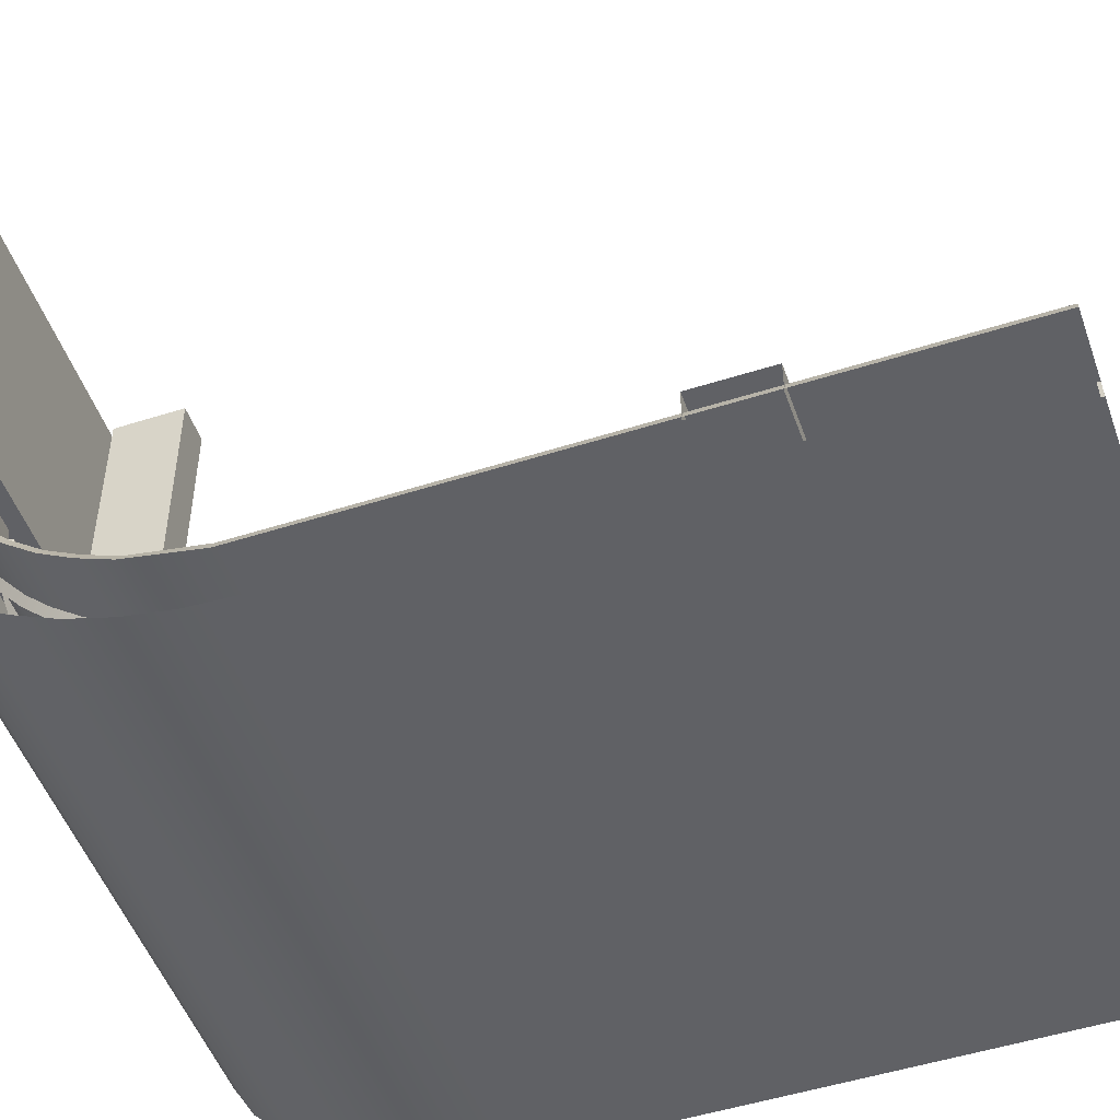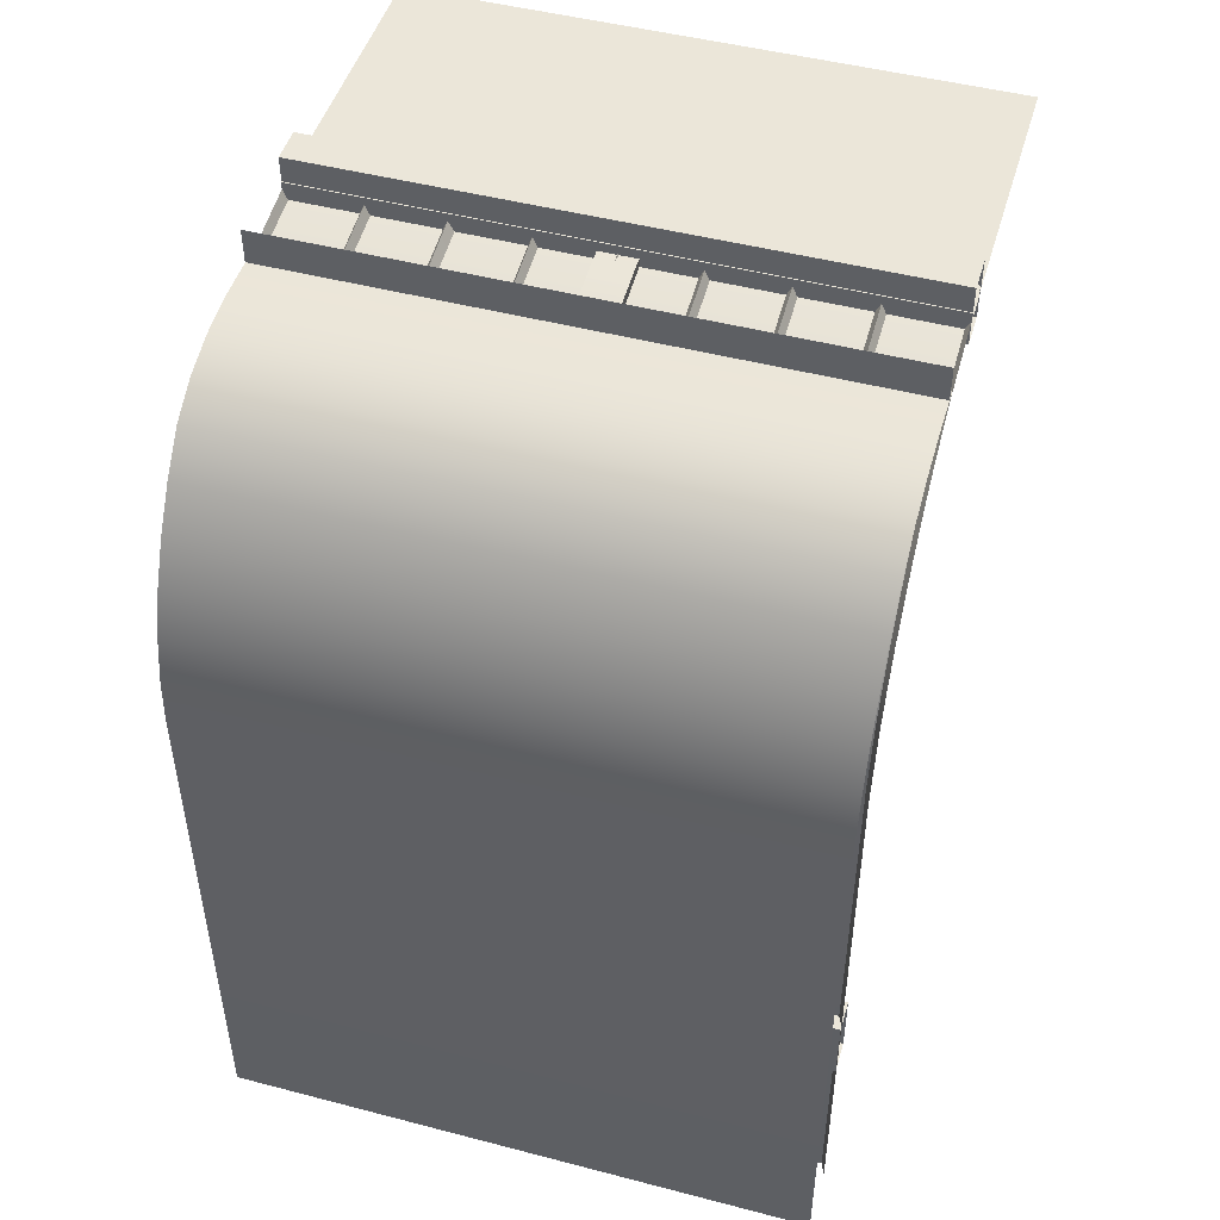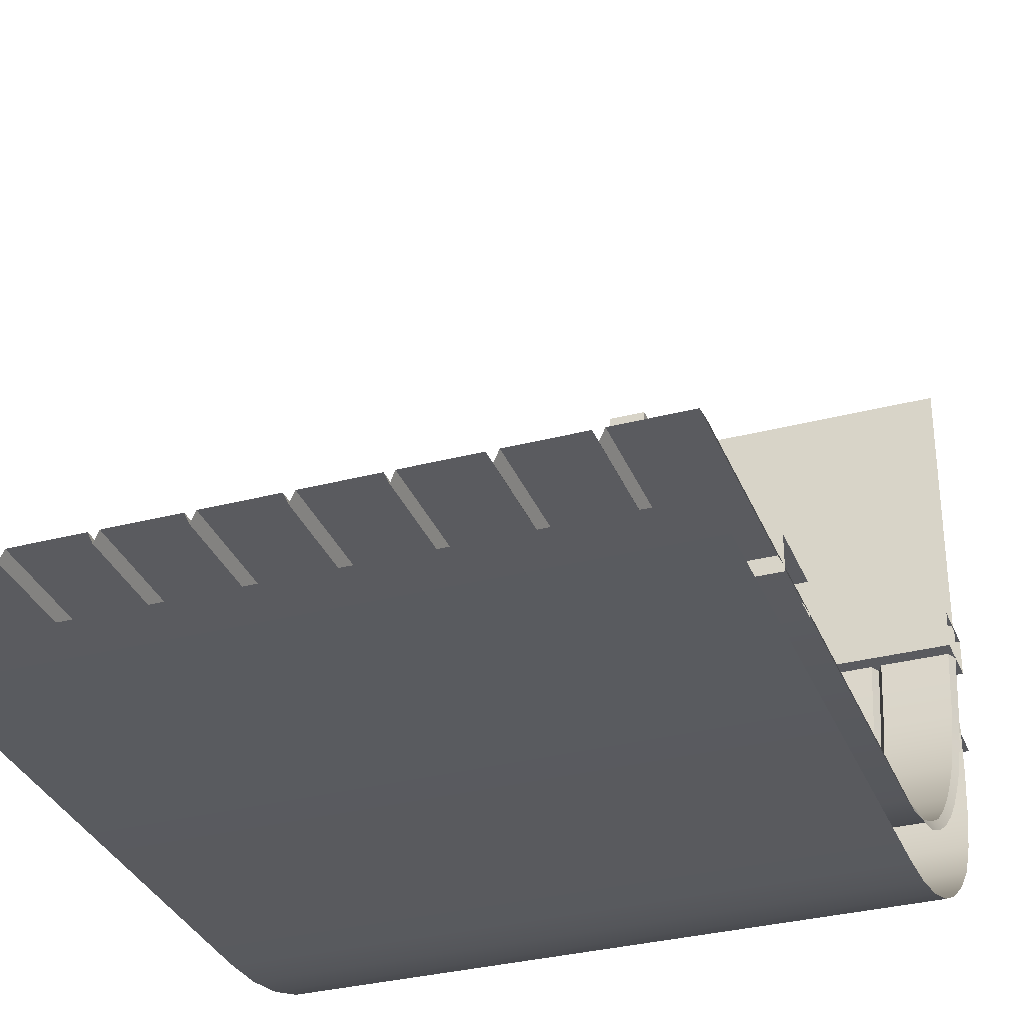
<metadata>
{"format":"obj","ext":"obj","renderer":"f3d","projection":"perspective","resolution":1024,"background":"white","views":[{"elev":-50.3,"azim":-70.7,"up":"+Z"},{"elev":48.0,"azim":-163.7,"up":"+Y"},{"elev":-32.9,"azim":19.8,"up":"+Z"}]}
</metadata>
<code>
o Overhang_WoodWear_Long
v -1 2 0
v -1 -0 0
v 1 2 -0
v 1 0 -0
v -0 2 -0
v -0.75 -0 -0
v -0.5 -0 -0
v -0.25 -0 0
v 0 0 -0
v 0.25 0 -0
v 0.5 0 0
v 0.75 0 0
v -0.75 2 -0
v -0.5 2 -0
v -0.25 2 0
v 0.25 2 -0
v 0.5 2 0
v 0.75 2 0
v -1 2.92 1.003
v 1 2.92 1.003
v -0.75 2.92 1.003
v -0.5 2.92 1.003
v -0.25 2.92 1.003
v 0 2.92 1.003
v 0.25 2.92 1.003
v 0.5 2.92 1.003
v 0.75 2.92 1.003
v -0.7659 -0 0.03513
v -0.9841 -0 0.03513
v -0.9841 2.884 1.003
v -0.7659 2.884 1.003
v -0.9841 2 0.03513
v -0.7659 2 0.03513
v -0.5159 -0 0.03513
v -0.7341 -0 0.03513
v -0.7341 2 0.03513
v -0.5159 2 0.03513
v -0.7341 2.884 1.003
v -0.5159 2.884 1.003
v -0.2659 -0 0.03513
v -0.4841 -0 0.03513
v -0.4841 2 0.03513
v -0.2659 2 0.03513
v -0.4841 2.884 1.003
v -0.2659 2.884 1.003
v -0.01593 -0 0.03513
v -0.2341 -0 0.03513
v -0.2341 2.884 1.003
v -0.01593 2.884 1.003
v -0.2341 2 0.03513
v -0.01593 2 0.03513
v 0.2341 0 0.03513
v 0.01593 0 0.03513
v 0.01593 2.884 1.003
v 0.2341 2.884 1.003
v 0.01593 2 0.03513
v 0.2341 2 0.03513
v 0.4814 0 0.03513
v 0.2632 0 0.03513
v 0.2632 2 0.03513
v 0.4814 2 0.03513
v 0.2632 2.884 1.003
v 0.4814 2.884 1.003
v 0.7341 0 0.03513
v 0.5159 0 0.03513
v 0.5159 2 0.03513
v 0.7341 2 0.03513
v 0.5159 2.884 1.003
v 0.7341 2.884 1.003
v 0.9841 0 0.03513
v 0.7659 0 0.03513
v 0.7659 2.884 1.003
v 0.9841 2.884 1.003
v 0.7659 2 0.03513
v 0.9841 2 0.03513
v -1 0.8311 0
v 1 0.8311 -0
v 0 0.8311 -0
v -0.75 0.8311 -0
v -0.5 0.8311 -0
v -0.25 0.8311 0
v 0.25 0.8311 -0
v 0.5 0.8311 0
v 0.75 0.8311 0
v -0.7659 0.8311 0.03513
v -0.9841 0.8311 0.03513
v -0.5159 0.8311 0.03513
v -0.7341 0.8311 0.03513
v -0.2659 0.8311 0.03513
v -0.4841 0.8311 0.03513
v -0.01593 0.8311 0.03513
v -0.2341 0.8311 0.03513
v 0.2341 0.8311 0.03513
v 0.01593 0.8311 0.03513
v 0.4814 0.8311 0.03513
v 0.2632 0.8311 0.03513
v 0.7341 0.8311 0.03513
v 0.5159 0.8311 0.03513
v 0.9841 0.8311 0.03513
v 0.7659 0.8311 0.03513
v -0.75 2.559 0.2433
v -0.75 2.713 0.4084
v -0.5 2.559 0.2433
v -0.5 2.713 0.4084
v -0.25 2.559 0.2433
v -0.25 2.713 0.4084
v 0.25 2.559 0.2433
v 0.25 2.713 0.4084
v 0.5 2.559 0.2433
v 0.5 2.713 0.4084
v 0.75 2.559 0.2433
v 0.75 2.713 0.4084
v -1 2.559 0.2433
v -1 2.713 0.4084
v 1 2.713 0.4084
v 1 2.559 0.2433
v -0 2.559 0.2433
v -0 2.713 0.4084
v -0.7659 2.541 0.2613
v -0.7659 2.695 0.4265
v -0.9841 2.695 0.4265
v -0.9841 2.541 0.2613
v -0.5159 2.541 0.2613
v -0.5159 2.695 0.4265
v -0.7341 2.695 0.4265
v -0.7341 2.541 0.2613
v -0.2659 2.541 0.2613
v -0.2659 2.695 0.4265
v -0.4841 2.695 0.4265
v -0.4841 2.541 0.2613
v -0.01593 2.541 0.2613
v -0.01593 2.695 0.4265
v -0.2341 2.695 0.4265
v -0.2341 2.541 0.2613
v 0.2341 2.541 0.2613
v 0.2341 2.695 0.4265
v 0.01593 2.695 0.4265
v 0.01593 2.541 0.2613
v 0.4814 2.541 0.2613
v 0.4814 2.695 0.4265
v 0.2632 2.695 0.4265
v 0.2632 2.541 0.2613
v 0.7341 2.541 0.2613
v 0.7341 2.695 0.4265
v 0.5159 2.695 0.4265
v 0.5159 2.541 0.2613
v 0.9841 2.541 0.2613
v 0.9841 2.695 0.4265
v 0.7659 2.695 0.4265
v 0.7659 2.541 0.2613
v -1 2.24 0.05377
v -1 2.455 0.1625
v -0.9841 2.446 0.1883
v -0.9841 2.231 0.08192
v -0.7341 2.446 0.1883
v -0.7341 2.231 0.08192
v -0.4841 2.446 0.1883
v -0.4841 2.231 0.08192
v -0.2341 2.446 0.1883
v -0.2341 2.231 0.08192
v 0.01593 2.446 0.1883
v 0.01593 2.231 0.08192
v 0.2632 2.446 0.1883
v 0.2632 2.231 0.08191
v 0.5159 2.446 0.1882
v 0.5159 2.231 0.08191
v 0.7659 2.446 0.1882
v 0.7659 2.231 0.08191
v -0.75 2.24 0.05377
v -0.75 2.455 0.1625
v -0.5 2.24 0.05377
v -0.5 2.455 0.1625
v -0.25 2.24 0.05377
v -0.25 2.455 0.1625
v 0.25 2.24 0.05377
v 0.25 2.455 0.1625
v 0.5 2.24 0.05377
v 0.5 2.455 0.1625
v 0.75 2.24 0.05377
v 0.75 2.455 0.1625
v 1 2.455 0.1625
v 1 2.24 0.05377
v -0 2.24 0.05377
v -0 2.455 0.1625
v -0.7659 2.231 0.08192
v -0.7659 2.446 0.1883
v -0.5159 2.231 0.08192
v -0.5159 2.446 0.1883
v -0.2659 2.231 0.08192
v -0.2659 2.446 0.1883
v -0.01593 2.231 0.08192
v -0.01593 2.446 0.1883
v 0.2341 2.231 0.08192
v 0.2341 2.446 0.1883
v 0.4814 2.231 0.08192
v 0.4814 2.446 0.1882
v 0.7341 2.231 0.08191
v 0.7341 2.446 0.1882
v 0.9841 2.231 0.08191
v 0.9841 2.446 0.1882
v -0.75 2.874 0.7396
v -0.75 2.775 0.4991
v -0.5 2.874 0.7396
v -0.5 2.775 0.4991
v -0.25 2.874 0.7396
v -0.25 2.775 0.4991
v 0.25 2.874 0.7396
v 0.25 2.775 0.4991
v 0.5 2.874 0.7396
v 0.5 2.776 0.4991
v 0.75 2.874 0.7396
v 0.75 2.776 0.4991
v 1 2.874 0.7396
v 1 2.776 0.4991
v -0 2.874 0.7396
v -0 2.775 0.4991
v -0.7659 2.846 0.7489
v -0.7659 2.75 0.5076
v -0.5159 2.846 0.7489
v -0.5159 2.75 0.5076
v -0.2659 2.846 0.7489
v -0.2659 2.75 0.5076
v -0.01593 2.846 0.7489
v -0.01593 2.75 0.5076
v 0.2341 2.846 0.7489
v 0.2341 2.75 0.5075
v 0.4814 2.846 0.7489
v 0.4814 2.75 0.5076
v 0.7341 2.846 0.7489
v 0.7341 2.75 0.5076
v 0.9841 2.846 0.7489
v 0.9841 2.75 0.5076
v -1 2.775 0.4991
v -1 2.874 0.7396
v -0.9841 2.75 0.5076
v -0.9841 2.846 0.7489
v -0.7341 2.75 0.5076
v -0.7341 2.846 0.7489
v -0.4841 2.75 0.5076
v -0.4841 2.846 0.7489
v -0.2341 2.75 0.5076
v -0.2341 2.846 0.7489
v 0.01593 2.75 0.5076
v 0.01593 2.846 0.7489
v 0.2632 2.75 0.5076
v 0.2632 2.846 0.7489
v 0.5159 2.75 0.5076
v 0.5159 2.846 0.749
v 0.7659 2.75 0.5076
v 0.7659 2.846 0.7489
v 0.75 2.831 0.6132
v 0.7659 2.804 0.6221
v -1 2.831 0.6131
v -0.9841 2.804 0.6221
v -0.75 2.831 0.6131
v -0.7341 2.804 0.6221
v -0.5 2.831 0.6131
v -0.4841 2.804 0.6221
v -0.25 2.831 0.6131
v -0.2341 2.804 0.6221
v -0 2.831 0.6131
v 0.01593 2.804 0.6221
v 0.25 2.831 0.6131
v 0.2632 2.804 0.6221
v 0.5 2.831 0.6132
v 0.5159 2.804 0.6221
v -0.7659 2.804 0.6221
v -0.5159 2.804 0.6221
v -0.2659 2.804 0.6221
v -0.01593 2.804 0.6221
v 0.2341 2.804 0.6221
v 0.4814 2.804 0.6221
v 0.7341 2.804 0.6221
v 0.9841 2.804 0.6221
v 1 2.831 0.6132
v 0.9841 2.62 0.3361
v 0.7659 2.62 0.3361
v 0.7341 2.62 0.3361
v 0.5159 2.62 0.3361
v 0.4814 2.62 0.3361
v 0.2632 2.62 0.3361
v 0.2341 2.62 0.3361
v 0.01593 2.62 0.3361
v -0.01593 2.62 0.3361
v -0.2341 2.62 0.3361
v -0.2659 2.62 0.3361
v -0.4841 2.62 0.3361
v -0.5159 2.62 0.3361
v -0.7341 2.62 0.3361
v -0.7659 2.62 0.3361
v -0.9841 2.62 0.3361
v 1 2.638 0.318
v 0.75 2.638 0.318
v 0.5 2.638 0.318
v 0.25 2.638 0.318
v -0 2.638 0.318
v -0.25 2.638 0.318
v -0.5 2.638 0.318
v -0.75 2.638 0.318
v -1 2.638 0.318
v -0.7659 2.342 0.1297
v -0.9841 2.342 0.1297
v -0.5159 2.342 0.1297
v -0.7341 2.342 0.1297
v -0.2659 2.342 0.1297
v -0.4841 2.342 0.1297
v -0.01593 2.342 0.1297
v -0.2341 2.342 0.1297
v 0.2341 2.342 0.1297
v 0.01593 2.342 0.1297
v 0.4814 2.342 0.1297
v 0.2632 2.342 0.1297
v 0.7341 2.342 0.1297
v 0.5159 2.342 0.1297
v 0.9841 2.342 0.1297
v 0.7659 2.342 0.1297
v 1 2.351 0.1028
v 0.75 2.351 0.1028
v 0.5 2.35 0.1027
v 0.25 2.351 0.1028
v -0 2.351 0.1028
v -0.25 2.351 0.1028
v -0.5 2.351 0.1028
v -0.75 2.351 0.1028
v -1 2.351 0.1028
v -1 0 -0.2
v 1 0 -0.2
v -1 1.9 -0.2
v 1 1.9 -0.2
v -1 2.056 -0.1897
v 1 2.056 -0.1897
v -1 2.21 -0.1591
v 1 2.21 -0.1591
v -1 2.359 -0.1087
v 1 2.359 -0.1087
v -1 2.5 -0.03923
v 1 2.5 -0.03923
v -1 2.63 0.04798
v 1 2.63 0.04798
v -1 2.748 0.1515
v 1 2.748 0.1515
v -1 2.82 0.2695
v 1 2.82 0.2695
v -1 2.862 0.4
v 1 2.862 0.4
v -1 2.881 0.5408
v 1 2.881 0.5408
v -1 2.881 0.6894
v 1 2.881 0.6894
v -1 2.895 0.7097
v 1 2.895 0.7097
v 1 3.028 1.101
v 1 2.911 1.101
v 1 3.028 0.9819
v 1 2.911 0.9819
v -1 3.028 1.101
v -1 2.911 1.101
v -1 3.028 0.9819
v -1 2.911 0.9819
v -1 2.883 0.686
v -1 2.874 0.7235
v 1 2.883 0.686
v 1 2.874 0.7235
v -1 3 0.686
v 1 3 0.686
v -0.06216 0.4133 -0.007063
v -0.06216 0.822 0.2229
v -0.06216 1.85 -0.0106
v -0.06216 1.85 0.2229
v -0.06216 1.997 -0.002258
v -0.06216 1.967 0.2293
v -0.06216 2.142 0.02525
v -0.06216 2.082 0.2508
v -0.06216 2.283 0.07146
v -0.06216 2.193 0.2872
v -0.06216 2.416 0.1356
v -0.06216 2.298 0.3378
v -0.06216 2.539 0.2165
v -0.06216 2.391 0.4018
v -0.06216 2.646 0.3128
v -0.06216 2.472 0.478
v -0.06216 2.736 0.423
v -0.06216 2.54 0.5651
v -0.06216 2.808 0.545
v -0.06216 2.594 0.6618
v -0.06216 2.86 0.6768
v -0.06216 2.635 0.766
v -0.06216 2.893 0.8142
v -0.06216 2.661 0.8712
v -0.06216 2.909 0.9508
v -0.06216 2.676 0.9806
v -0.06216 2.909 1
v -0.06216 2.676 1
v 0.06142 0.4133 -0.007063
v 0.06142 0.822 0.2229
v 0.06142 1.85 -0.0106
v 0.06142 1.85 0.2229
v 0.06142 1.997 -0.002258
v 0.06142 1.967 0.2293
v 0.06142 2.142 0.02525
v 0.06142 2.082 0.2508
v 0.06142 2.283 0.07146
v 0.06142 2.193 0.2872
v 0.06142 2.416 0.1356
v 0.06142 2.298 0.3378
v 0.06142 2.539 0.2165
v 0.06142 2.391 0.4018
v 0.06142 2.646 0.3128
v 0.06142 2.472 0.478
v 0.06142 2.736 0.423
v 0.06142 2.54 0.5651
v 0.06142 2.808 0.545
v 0.06142 2.594 0.6618
v 0.06142 2.86 0.6768
v 0.06142 2.635 0.766
v 0.06142 2.893 0.8142
v 0.06142 2.661 0.8712
v 0.06142 2.909 0.9508
v 0.06142 2.676 0.9806
v 0.06142 2.909 1
v 0.06142 2.676 1
v -0.06216 2.909 1
v -0.06216 2.676 1
v 0.06142 2.909 1
v 0.06142 2.676 1
v -0.06216 2.909 2
v -0.06216 2.676 2
v 0.06142 2.909 2
v 0.06142 2.676 2
v 1 2.941 1.097
v 1 2.827 1.097
v 1 2.941 0.9784
v 1 2.827 0.9784
v -1 2.941 1.097
v -1 2.827 1.097
v -1 2.941 0.9784
v -1 2.827 0.9784
v 1 0.8831 0.09245
v 1 0.6496 0.09245
v 1 0.8831 -0.01252
v 1 0.6496 -0.01252
v -1 0.8831 0.09245
v -1 0.6496 0.09245
v -1 0.8831 -0.01252
v -1 0.6496 -0.01252
v 1 2.925 2
v -1 2.925 2
v 0.75 2.925 2
v 0.5 2.925 2
v 0.25 2.925 2
v 0 2.925 2
v -0.25 2.925 2
v -0.5 2.925 2
v -0.75 2.925 2
v 1 2.925 1
v -1 2.925 1
v 0.75 2.925 1
v 0.5 2.925 1
v 0.25 2.925 1
v 0 2.925 1
v -0.25 2.925 1
v -0.5 2.925 1
v -0.75 2.925 1
f 84 12 71 100
f 76 2 29 86
f 79 6 35 88
f 80 7 41 90
f 81 8 47 92
f 78 9 53 94
f 82 10 59 96
f 83 11 65 98
f 185 33 13 169
f 33 185 154 32
f 43 189 158 42
f 51 191 160 50
f 57 193 162 56
f 61 195 164 60
f 67 197 166 66
f 75 199 168 74
f 87 34 7 80
f 187 37 14 171
f 89 40 8 81
f 189 43 15 173
f 91 46 9 78
f 193 57 16 175
f 93 52 10 82
f 31 217 201 21
f 95 58 11 83
f 195 61 17 177
f 97 64 12 84
f 197 67 18 179
f 99 70 4 77
f 199 75 3 182
f 191 51 5 183
f 219 39 38 238
f 85 33 32 86
f 221 45 44 240
f 87 37 36 88
f 223 49 48 242
f 89 43 42 90
f 225 55 54 244
f 91 51 50 92
f 227 63 62 246
f 93 57 56 94
f 229 69 68 248
f 95 61 60 96
f 231 73 72 250
f 97 67 66 98
f 19 234 236 30
f 99 75 74 100
f 85 28 6 79
f 33 85 79 13
f 70 99 100 71
f 64 97 98 65
f 58 95 96 59
f 52 93 94 53
f 46 91 92 47
f 40 89 90 41
f 34 87 88 35
f 28 85 86 29
f 75 99 77 3
f 67 97 84 18
f 61 95 83 17
f 57 93 82 16
f 51 91 78 5
f 43 89 81 15
f 37 87 80 14
f 17 83 98 66
f 16 82 96 60
f 5 78 94 56
f 15 81 92 50
f 14 80 90 42
f 13 79 88 36
f 1 76 86 32
f 18 84 100 74
f 148 232 249 149
f 144 230 247 145
f 140 228 245 141
f 136 226 243 137
f 132 224 241 133
f 128 222 239 129
f 124 220 237 125
f 120 218 235 121
f 117 184 161 138
f 233 114 121 235
f 111 180 167 150
f 109 178 165 146
f 186 119 122 153
f 107 176 163 142
f 105 174 159 134
f 103 172 157 130
f 228 140 110 210
f 226 136 108 208
f 224 132 118 216
f 222 128 106 206
f 220 124 104 204
f 218 120 102 202
f 113 152 153 122
f 230 144 112 212
f 37 187 156 36
f 169 13 36 156
f 171 14 42 158
f 173 15 50 160
f 183 5 56 162
f 175 16 60 164
f 177 17 66 166
f 179 18 74 168
f 232 148 115 214
f 212 112 149 249
f 210 110 145 247
f 208 108 141 245
f 216 118 137 243
f 206 106 133 241
f 204 104 129 239
f 202 102 125 237
f 139 196 178 109
f 135 194 176 107
f 131 192 184 117
f 127 190 174 105
f 123 188 172 103
f 119 186 170 101
f 147 200 181 116
f 143 198 180 111
f 73 231 213 20
f 39 219 203 22
f 45 221 205 23
f 55 225 207 25
f 217 31 30 236
f 63 227 209 26
f 69 229 211 27
f 21 201 238 38
f 22 203 240 44
f 23 205 242 48
f 24 215 244 54
f 25 207 246 62
f 26 209 248 68
f 27 211 250 72
f 49 223 215 24
f 151 1 32 154
f 200 147 150 167
f 198 143 146 165
f 196 139 142 163
f 194 135 138 161
f 192 131 134 159
f 190 127 130 157
f 188 123 126 155
f 276 277 150 147
f 278 279 146 143
f 280 281 142 139
f 282 283 138 135
f 284 285 134 131
f 286 287 130 127
f 288 289 126 123
f 290 291 122 119
f 276 292 115 148
f 278 293 112 144
f 280 294 110 140
f 282 295 108 136
f 284 296 118 132
f 286 297 106 128
f 288 298 104 124
f 290 299 102 120
f 294 279 145 110
f 295 281 141 108
f 296 283 137 118
f 297 285 133 106
f 298 287 129 104
f 299 289 125 102
f 300 291 121 114
f 293 277 149 112
f 301 302 154 185
f 303 304 156 187
f 305 306 158 189
f 307 308 160 191
f 309 310 162 193
f 311 312 164 195
f 313 314 166 197
f 315 316 168 199
f 315 317 181 200
f 313 318 180 198
f 311 319 178 196
f 309 320 176 194
f 307 321 184 192
f 305 322 174 190
f 303 323 172 188
f 301 324 170 186
f 319 314 165 178
f 320 312 163 176
f 321 310 161 184
f 322 308 159 174
f 323 306 157 172
f 324 304 155 170
f 325 302 153 152
f 318 316 167 180
f 251 252 250 211
f 253 254 236 234
f 255 256 238 201
f 257 258 240 203
f 259 260 242 205
f 261 262 244 215
f 263 264 246 207
f 265 266 248 209
f 267 255 201 217
f 268 257 203 219
f 269 259 205 221
f 270 261 215 223
f 271 263 207 225
f 272 265 209 227
f 273 251 211 229
f 274 275 213 231
f 274 252 249 232
f 273 266 247 230
f 272 264 245 228
f 271 262 243 226
f 270 260 241 224
f 269 258 239 222
f 268 256 237 220
f 267 254 235 218
f 101 170 155 126
f 217 236 254 267
f 219 238 256 268
f 221 240 258 269
f 223 242 260 270
f 225 244 262 271
f 227 246 264 272
f 229 248 266 273
f 231 250 252 274
f 232 214 275 274
f 230 212 251 273
f 228 210 265 272
f 226 208 263 271
f 224 216 261 270
f 222 206 259 269
f 220 204 257 268
f 218 202 255 267
f 210 247 266 265
f 208 245 264 263
f 216 243 262 261
f 206 241 260 259
f 204 239 258 257
f 202 237 256 255
f 233 235 254 253
f 212 249 252 251
f 111 150 277 293
f 113 122 291 300
f 101 126 289 299
f 103 130 287 298
f 105 134 285 297
f 117 138 283 296
f 107 142 281 295
f 109 146 279 294
f 119 101 299 290
f 123 103 298 288
f 127 105 297 286
f 131 117 296 284
f 135 107 295 282
f 139 109 294 280
f 143 111 293 278
f 147 116 292 276
f 120 121 291 290
f 124 125 289 288
f 128 129 287 286
f 132 133 285 284
f 136 137 283 282
f 140 141 281 280
f 144 145 279 278
f 148 149 277 276
f 179 168 316 318
f 151 154 302 325
f 169 156 304 324
f 171 158 306 323
f 173 160 308 322
f 183 162 310 321
f 175 164 312 320
f 177 166 314 319
f 185 169 324 301
f 187 171 323 303
f 189 173 322 305
f 191 183 321 307
f 193 175 320 309
f 195 177 319 311
f 197 179 318 313
f 199 182 317 315
f 200 167 316 315
f 198 165 314 313
f 196 163 312 311
f 194 161 310 309
f 192 159 308 307
f 190 157 306 305
f 188 155 304 303
f 186 153 302 301
f 354 355 359 358
f 359 355 353 357
f 354 358 356 352
f 353 352 356 357
f 363 361 360 362
f 360 364 365 362
f 366 394 395 367
f 369 368 366 367
f 368 396 394 366
f 368 369 371 370
f 397 399 371 369
f 370 398 396 368
f 370 371 373 372
f 399 401 373 371
f 372 373 375 374
f 374 375 377 376
f 403 405 377 375
f 376 404 402 374
f 376 377 379 378
f 378 379 381 380
f 407 409 381 379
f 380 381 383 382
f 409 411 383 381
f 382 410 408 380
f 382 383 385 384
f 384 385 387 386
f 413 415 387 385
f 386 387 389 388
f 386 414 412 384
f 415 417 389 387
f 388 389 391 390
f 390 391 393 392
f 419 421 393 391
f 392 420 418 390
f 417 419 391 389
f 390 418 416 388
f 388 416 414 386
f 411 413 385 383
f 384 412 410 382
f 380 408 406 378
f 405 407 379 377
f 378 406 404 376
f 401 403 375 373
f 374 402 400 372
f 372 400 398 370
f 367 395 397 369
f 397 395 394 396
f 396 398 399 397
f 398 400 401 399
f 400 402 403 401
f 402 404 405 403
f 404 406 407 405
f 406 408 409 407
f 408 410 411 409
f 410 412 413 411
f 412 414 415 413
f 414 416 417 415
f 416 418 419 417
f 418 420 421 419
f 420 392 393 421
f 424 422 426 428
f 422 423 427 426
f 423 425 429 427
f 432 433 437 436
f 437 433 431 435
f 432 436 434 430
f 431 430 434 435
f 425 424 428 429
f 440 441 445 444
f 445 441 439 443
f 440 444 442 438
f 439 438 442 443
f 463 454 447 456
f 455 446 448 457
f 457 448 449 458
f 458 449 450 459
f 459 450 451 460
f 460 451 452 461
f 461 452 453 462
f 462 453 454 463
f 427 429 428 426
f 329 327 326 328
f 329 328 330 331
f 331 330 332 333
f 333 332 334 335
f 335 334 336 337
f 337 336 338 339
f 339 338 340 341
f 341 340 342 343
f 343 342 344 345
f 345 344 346 347
f 347 346 348 349
f 349 348 350 351

</code>
